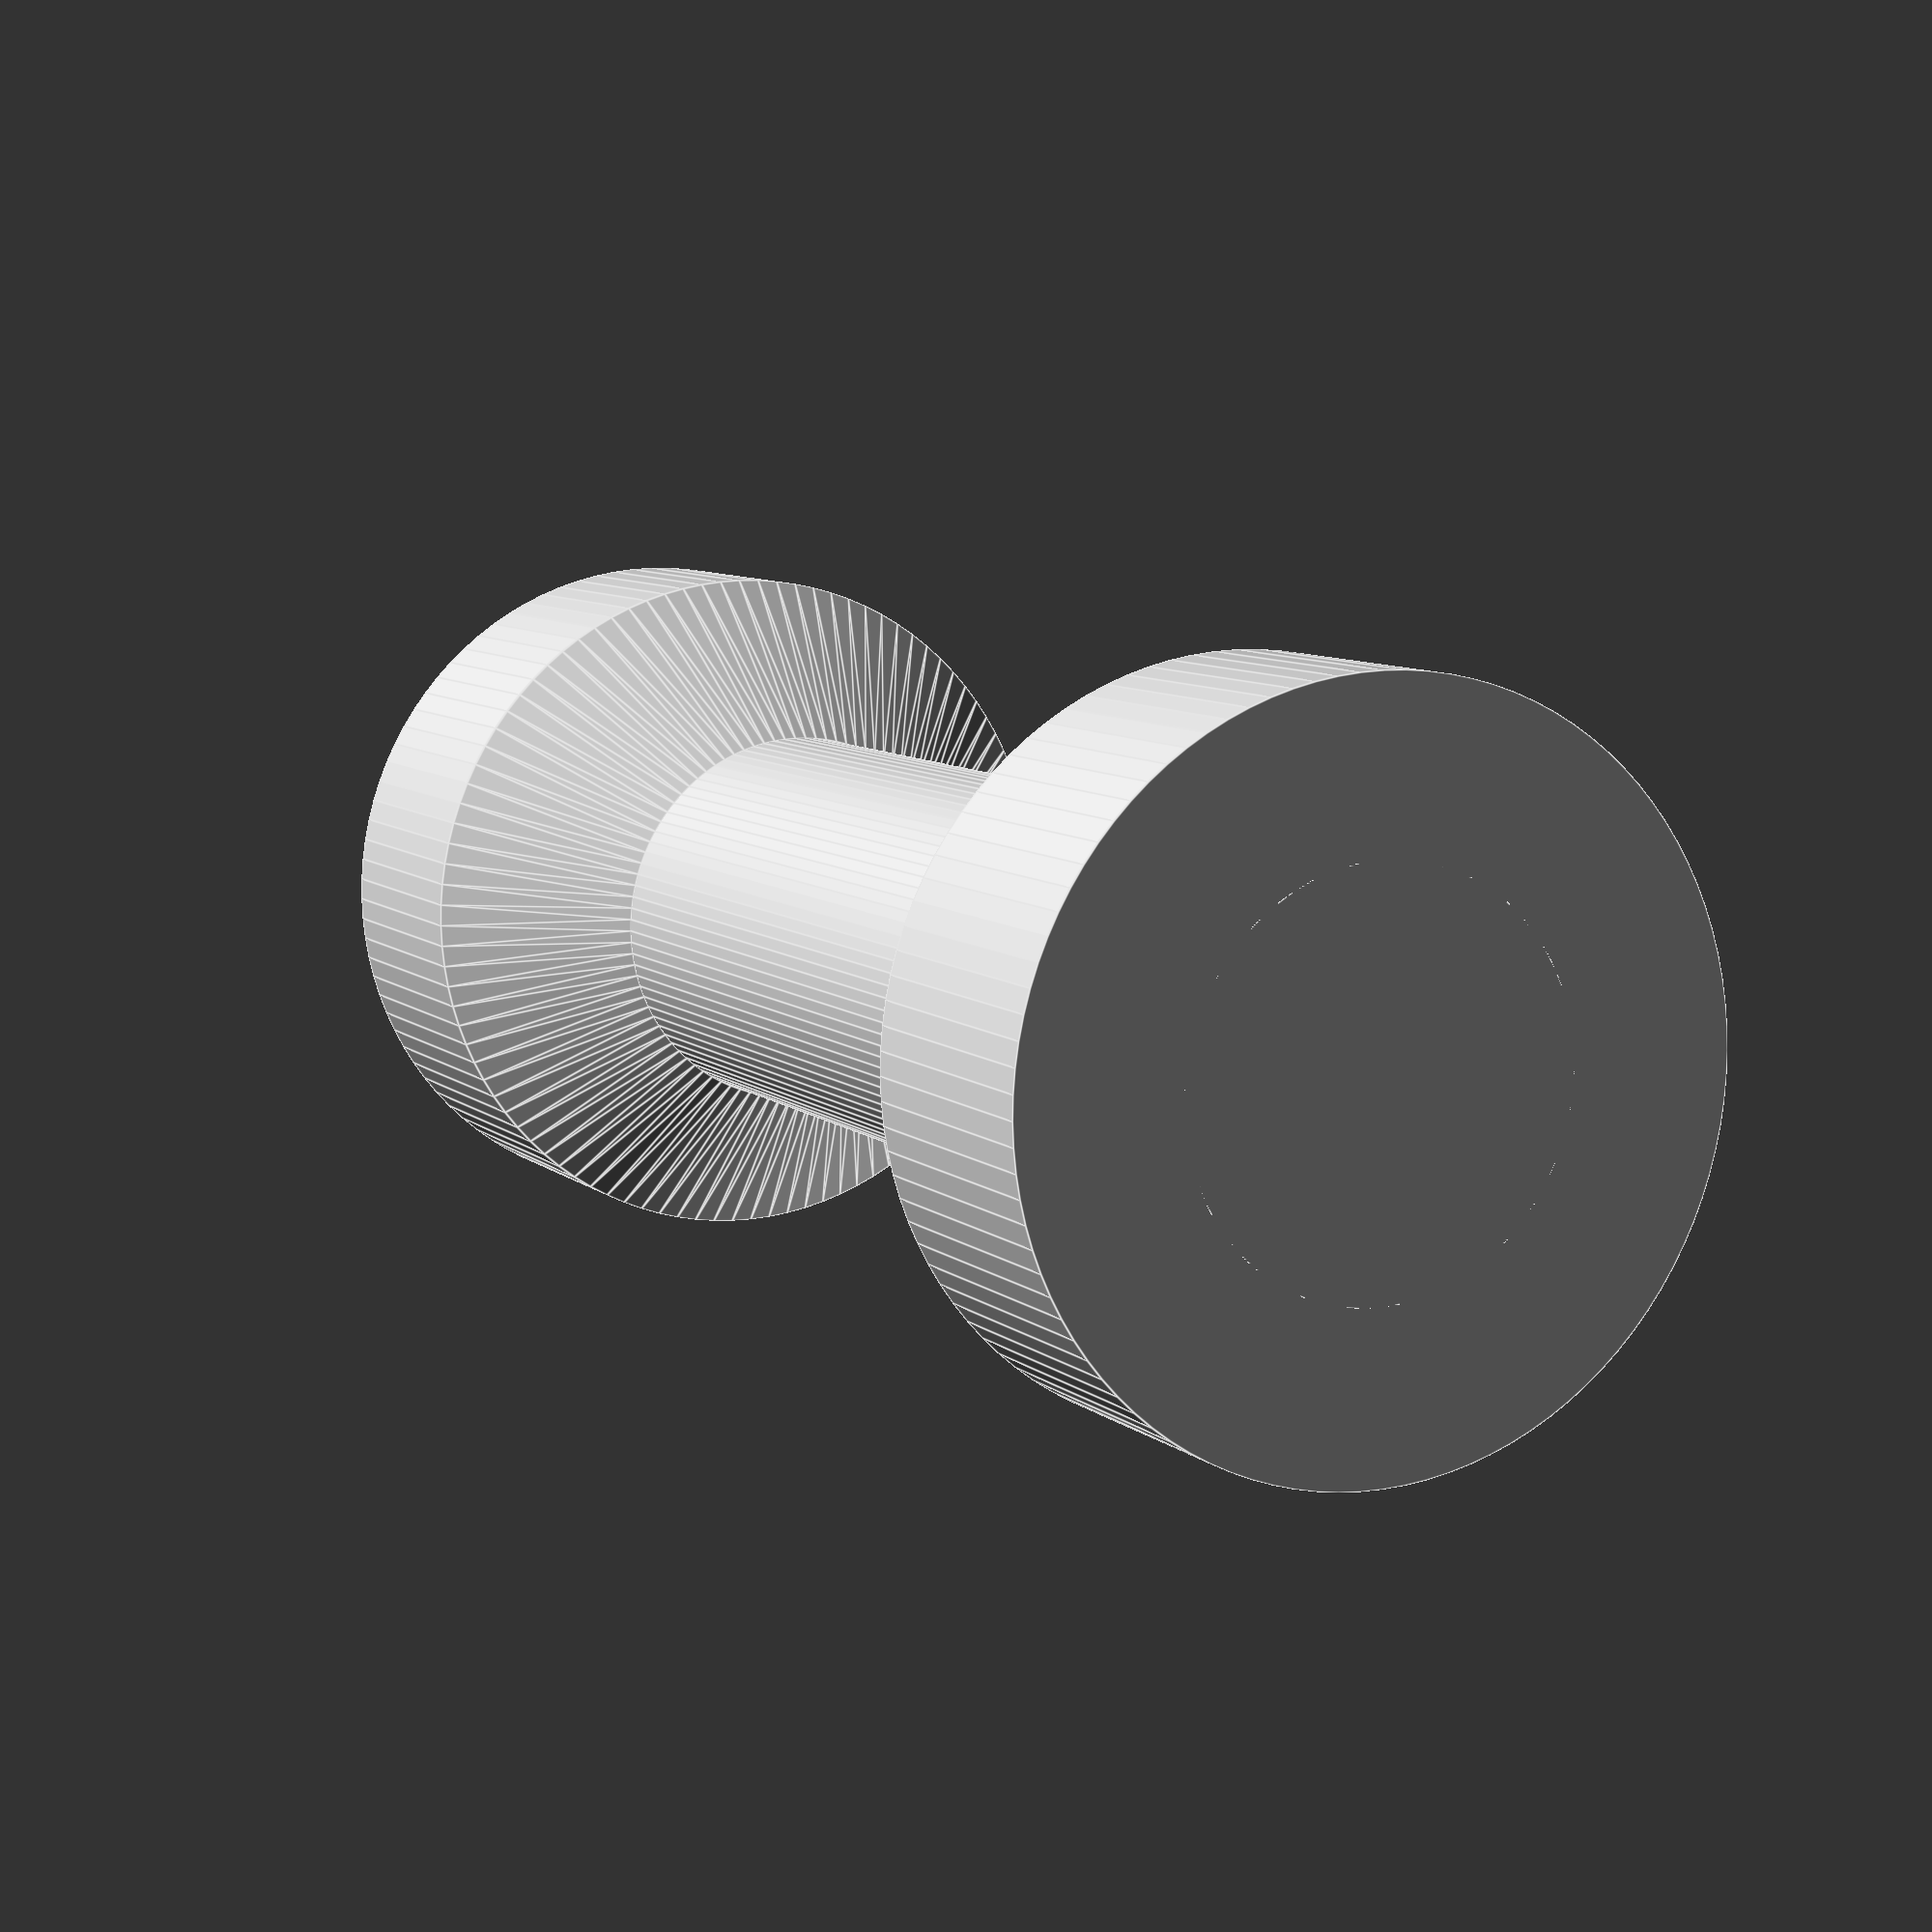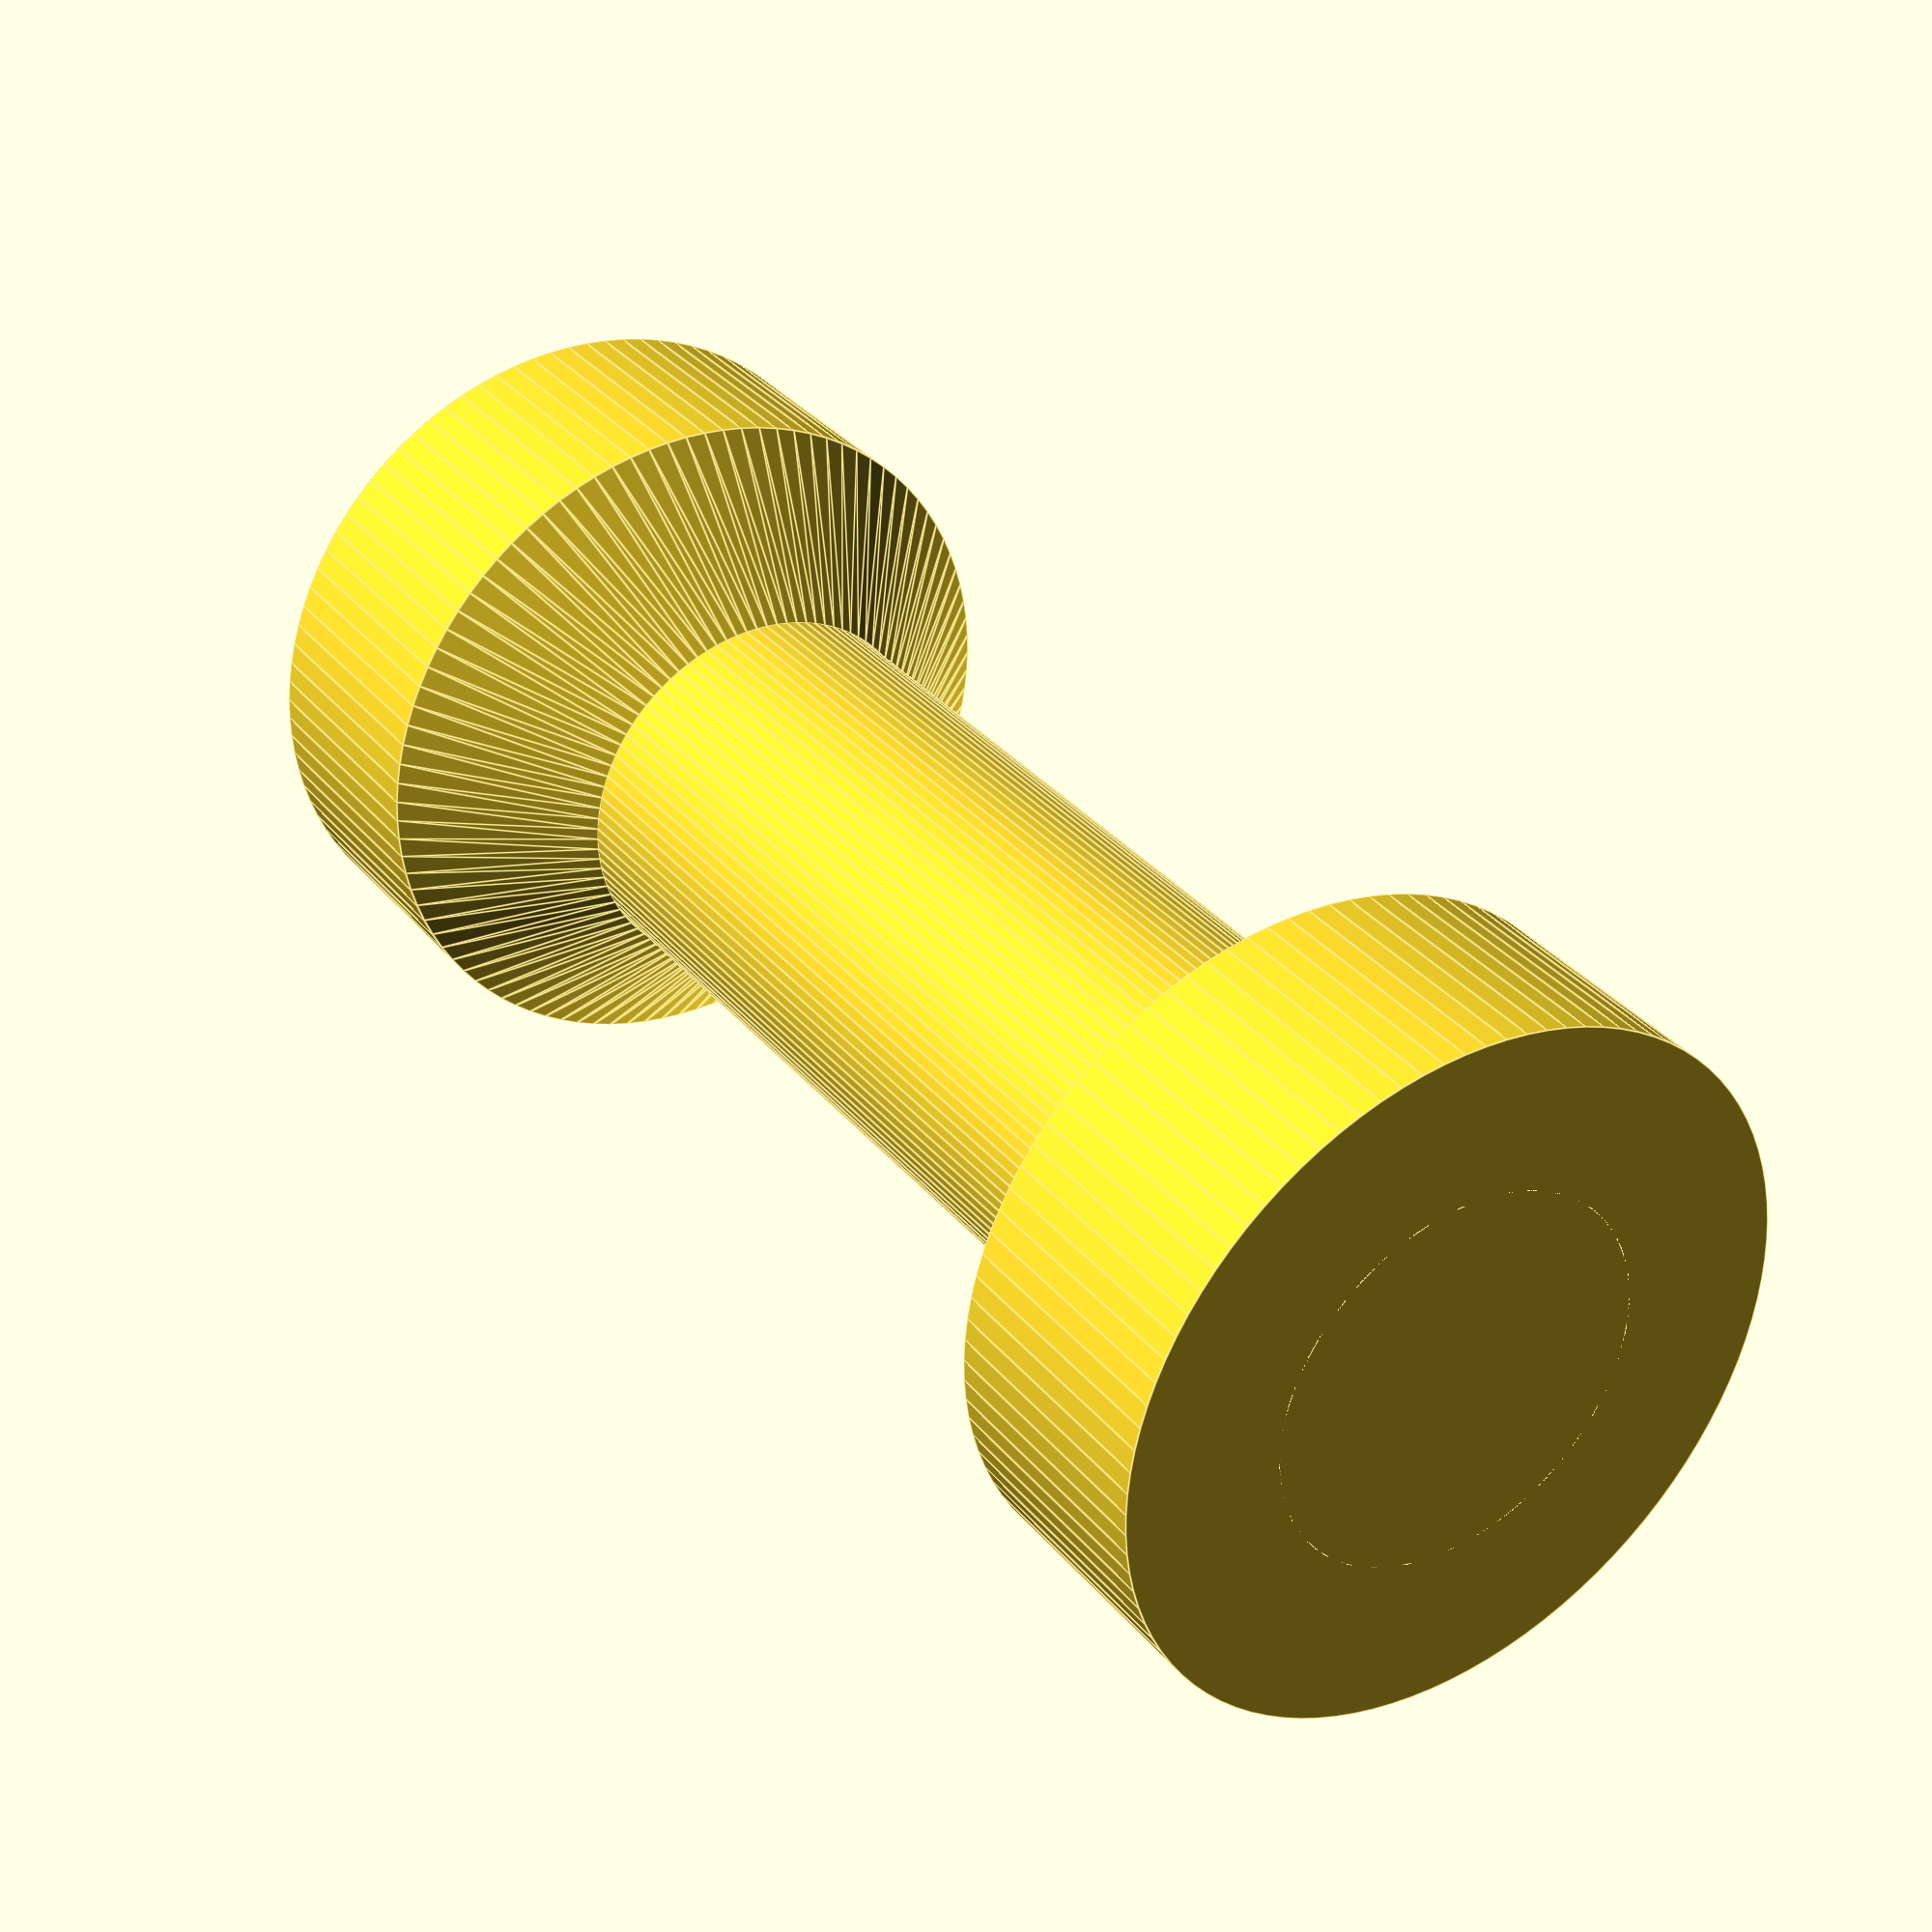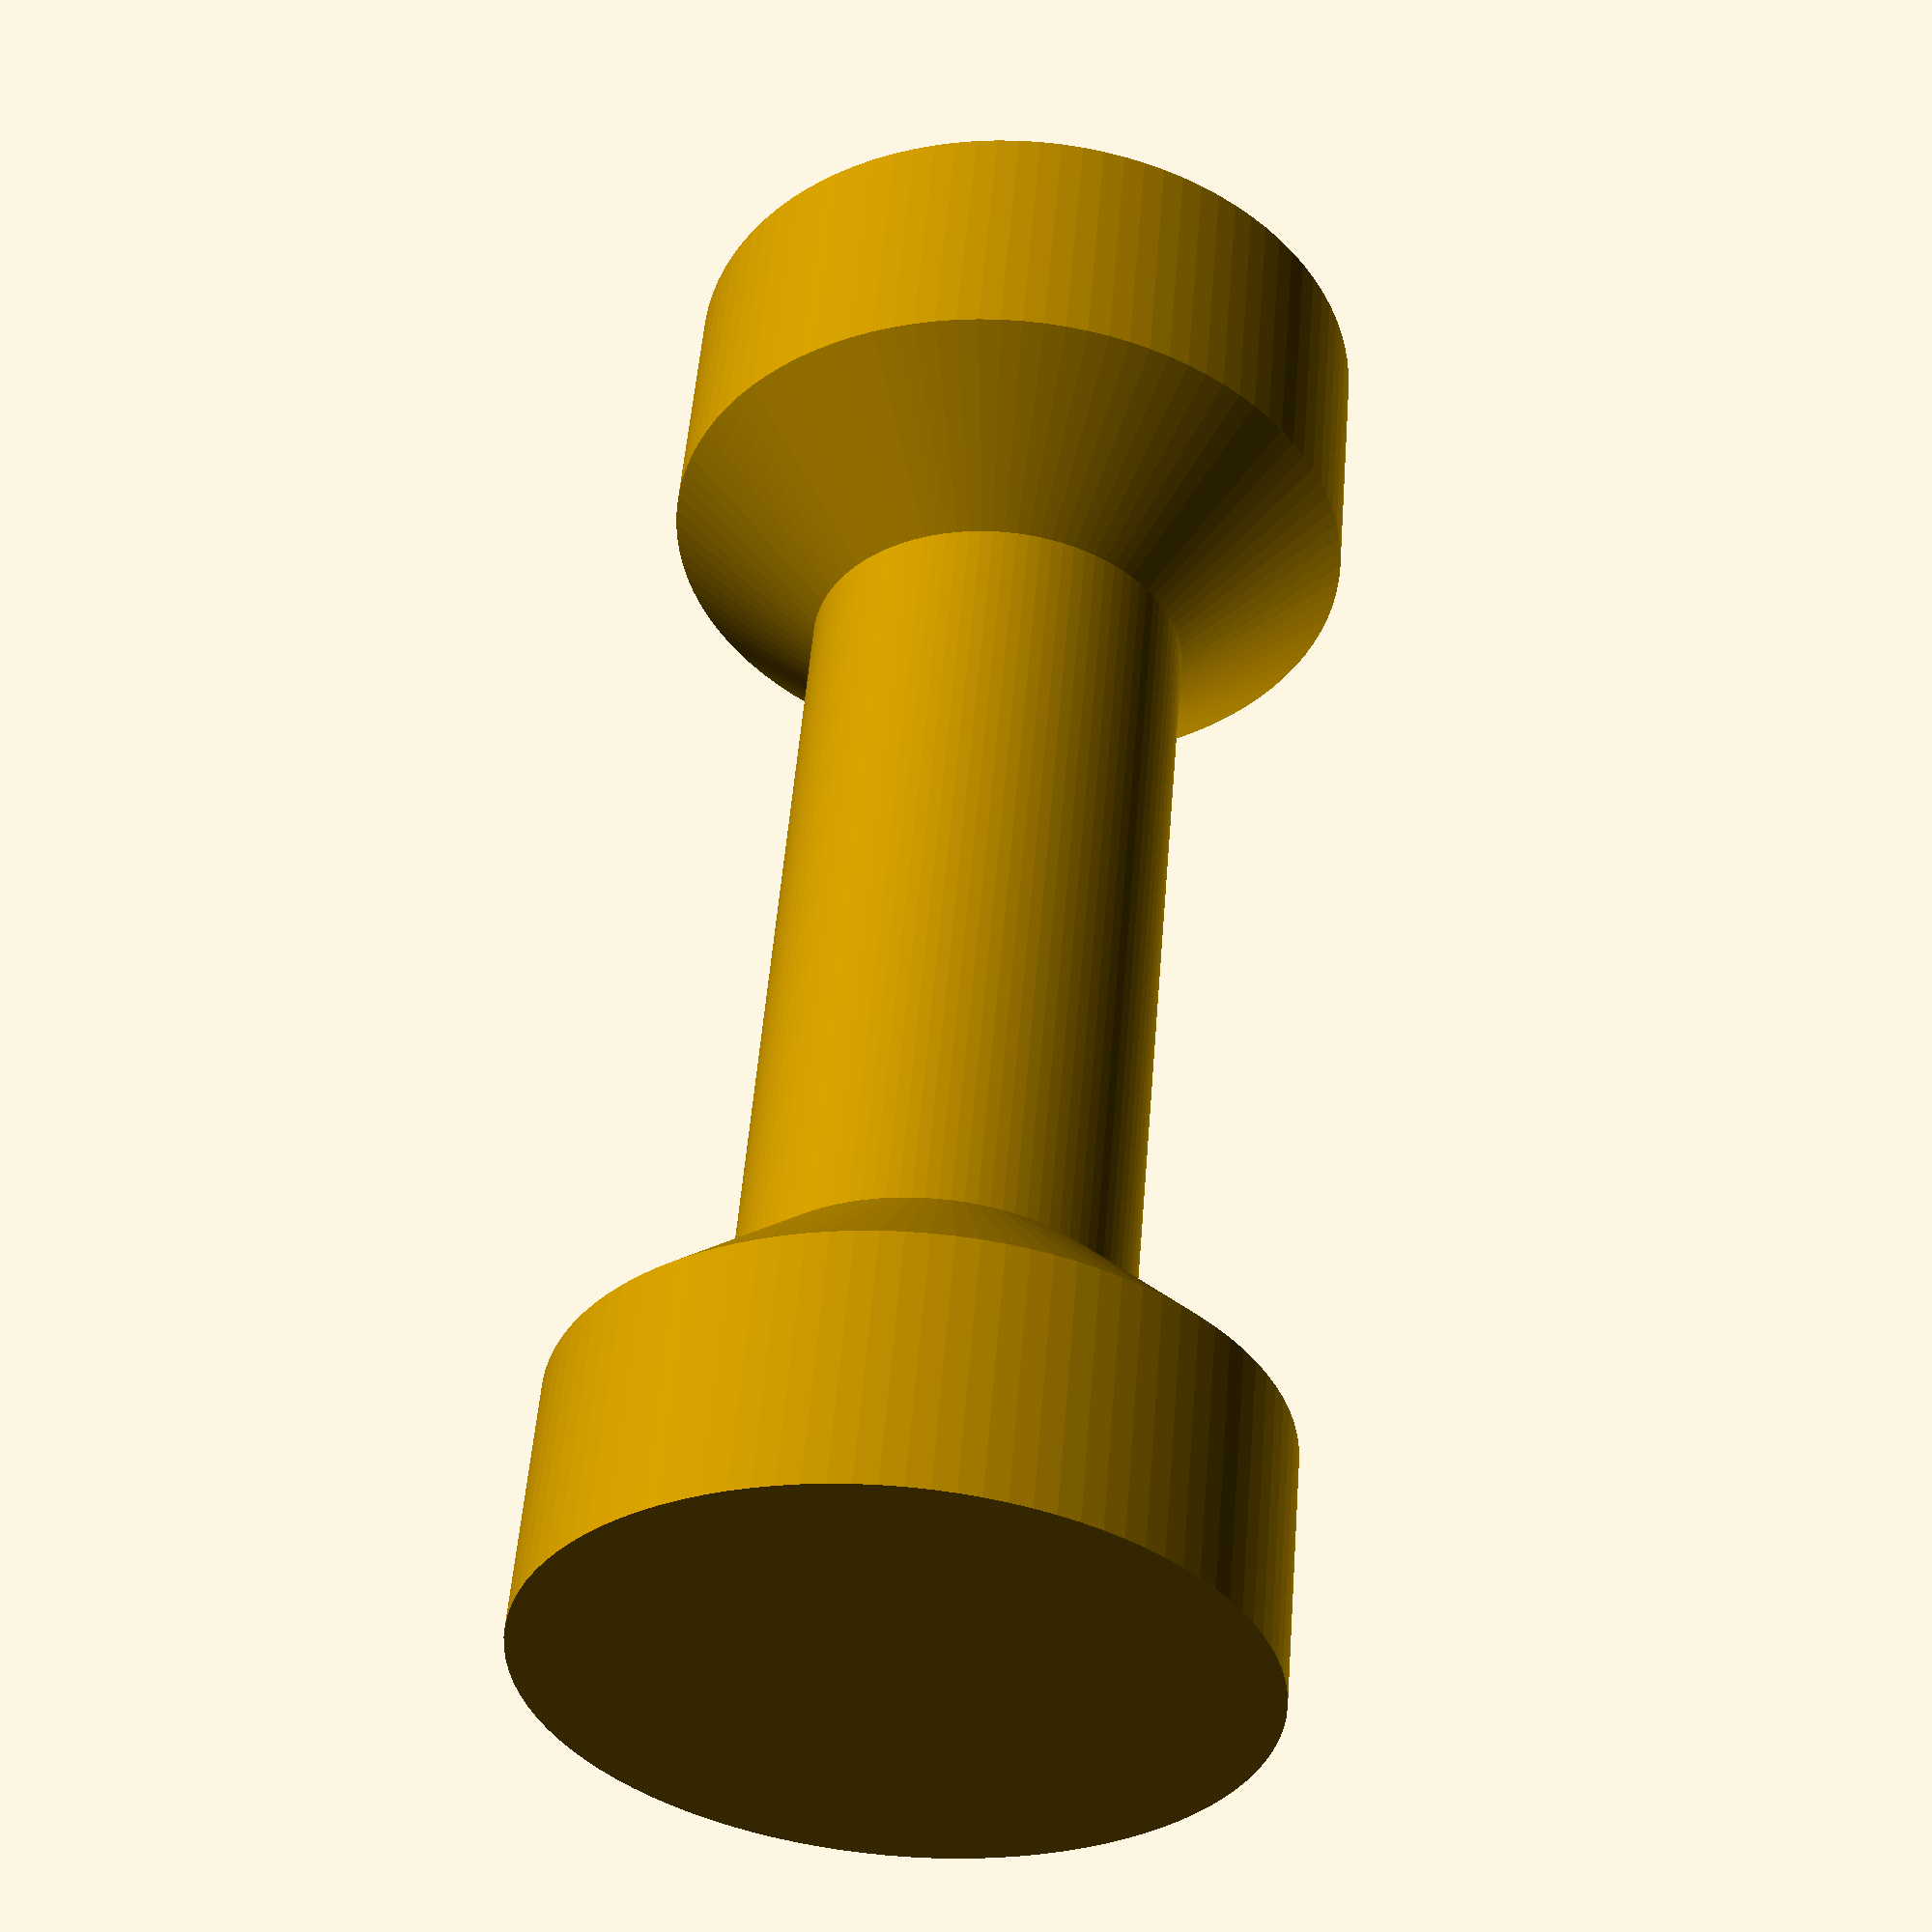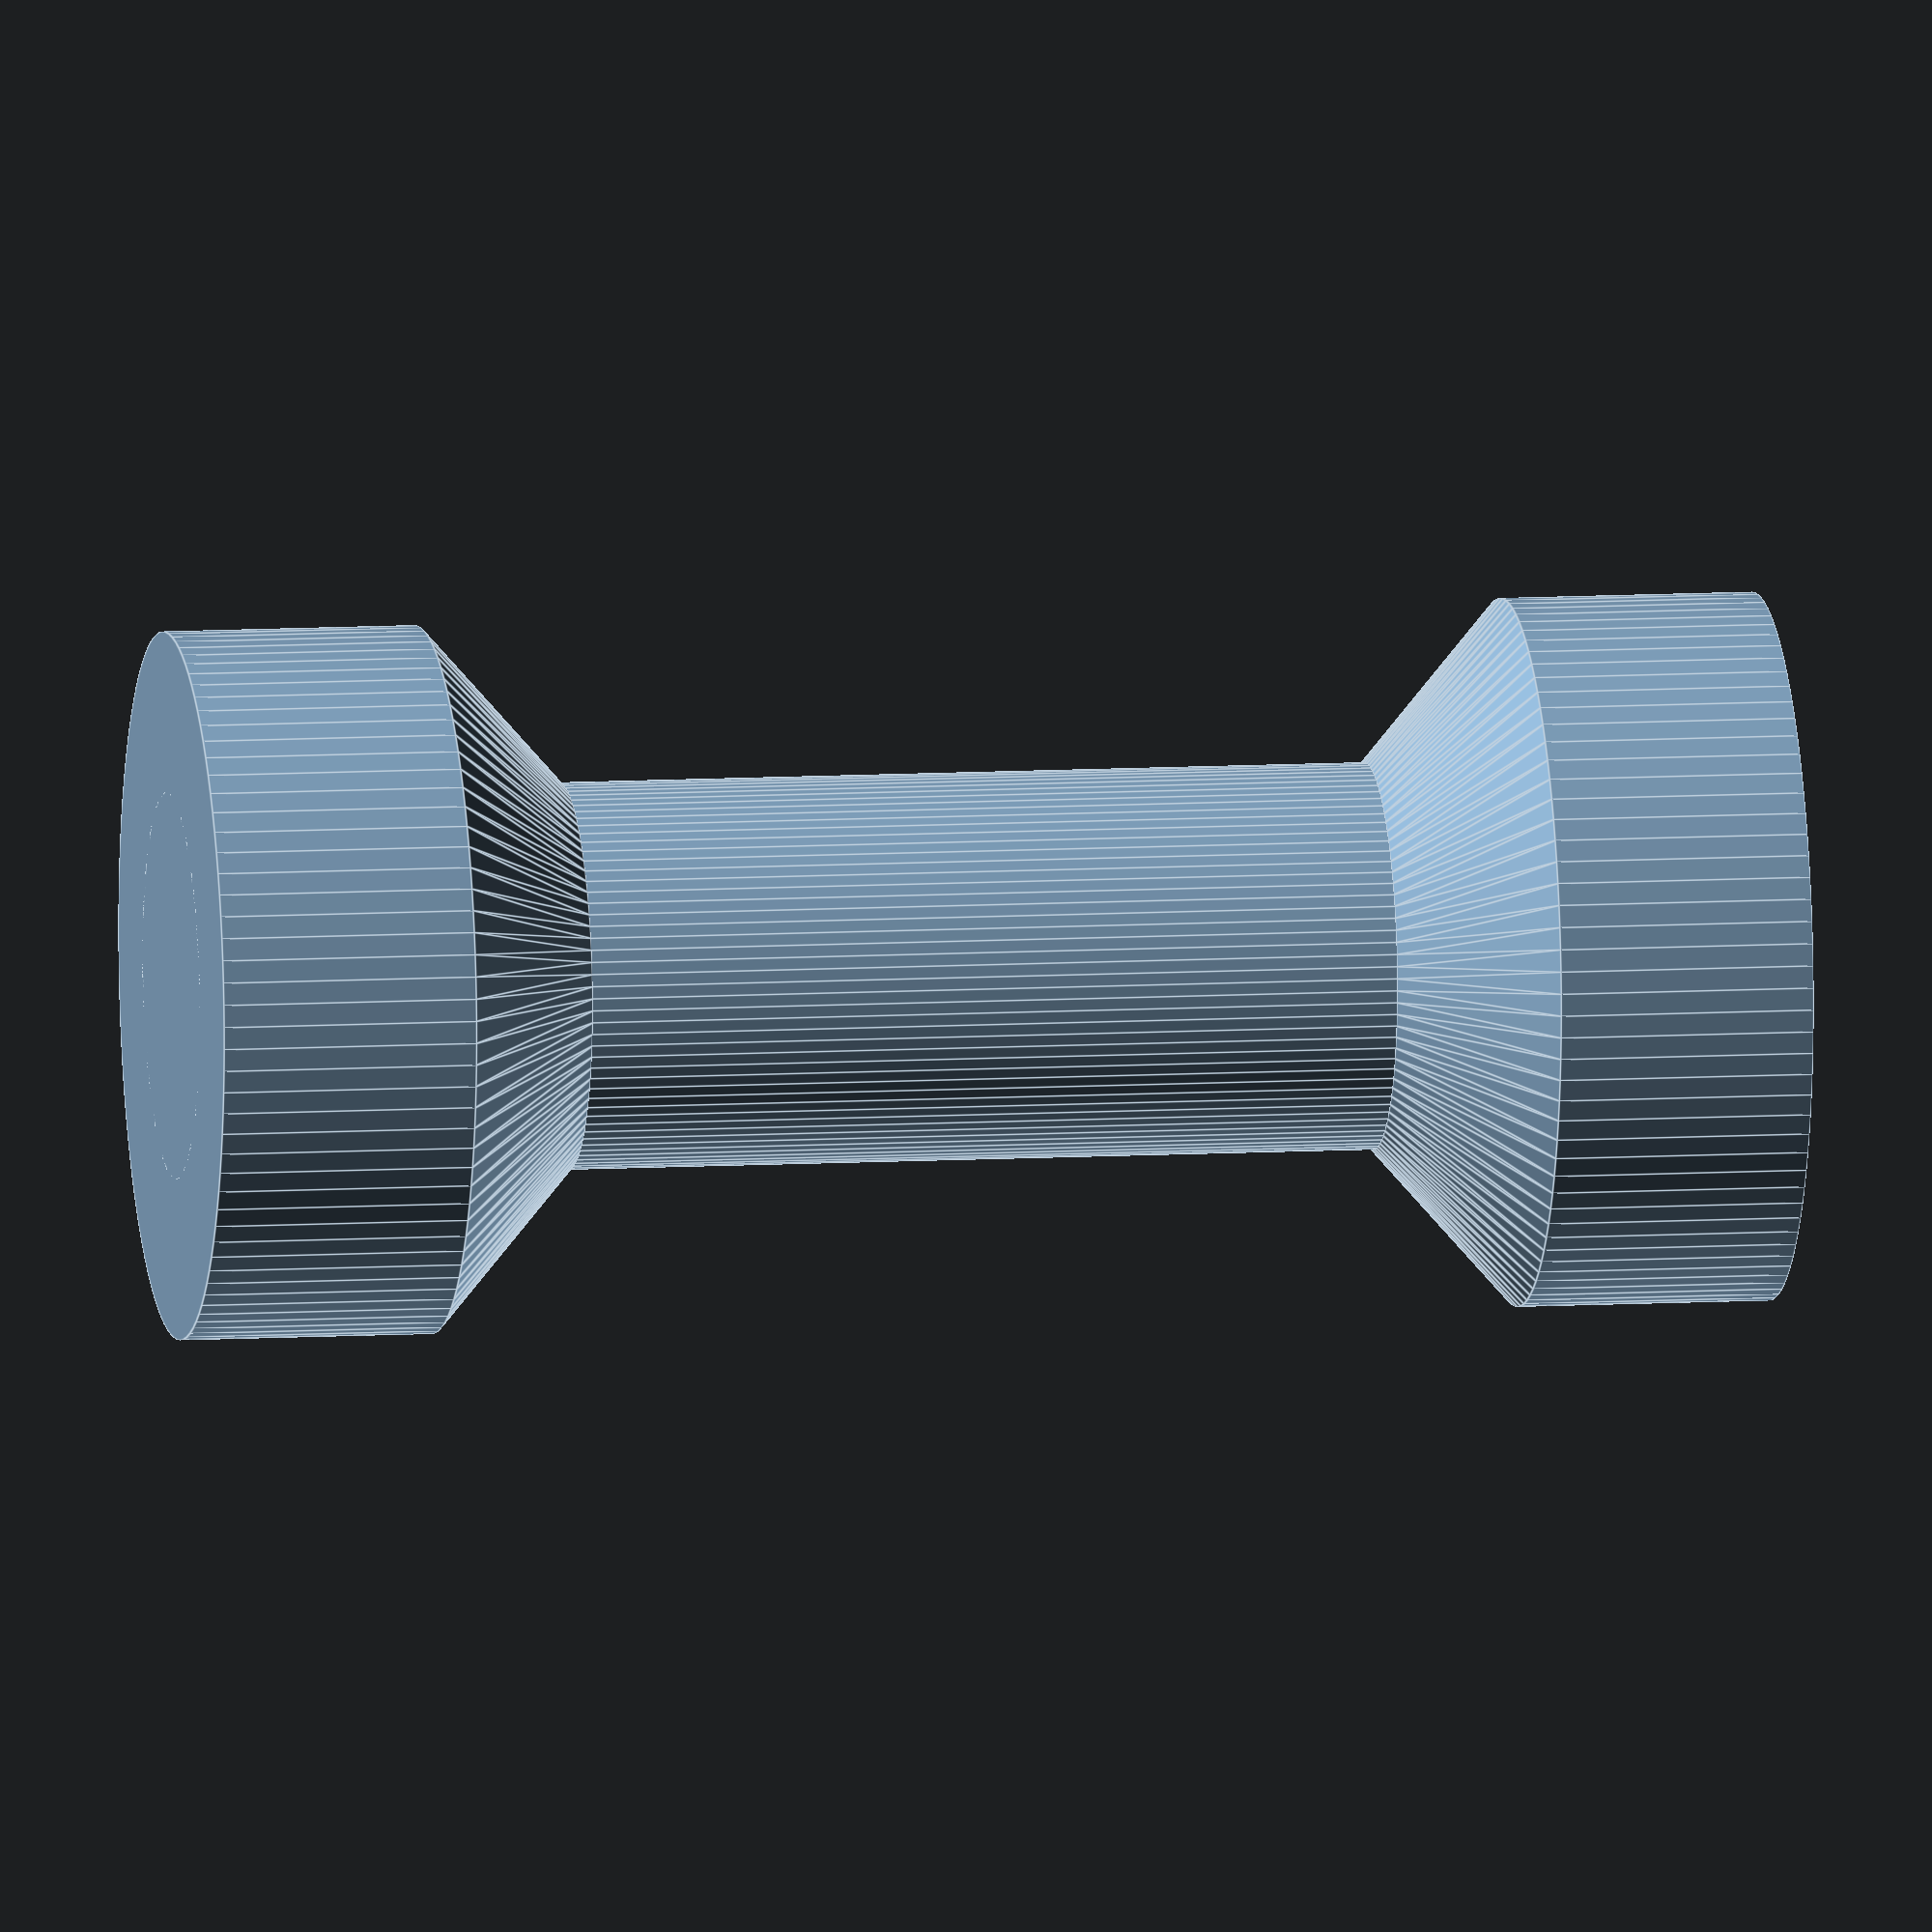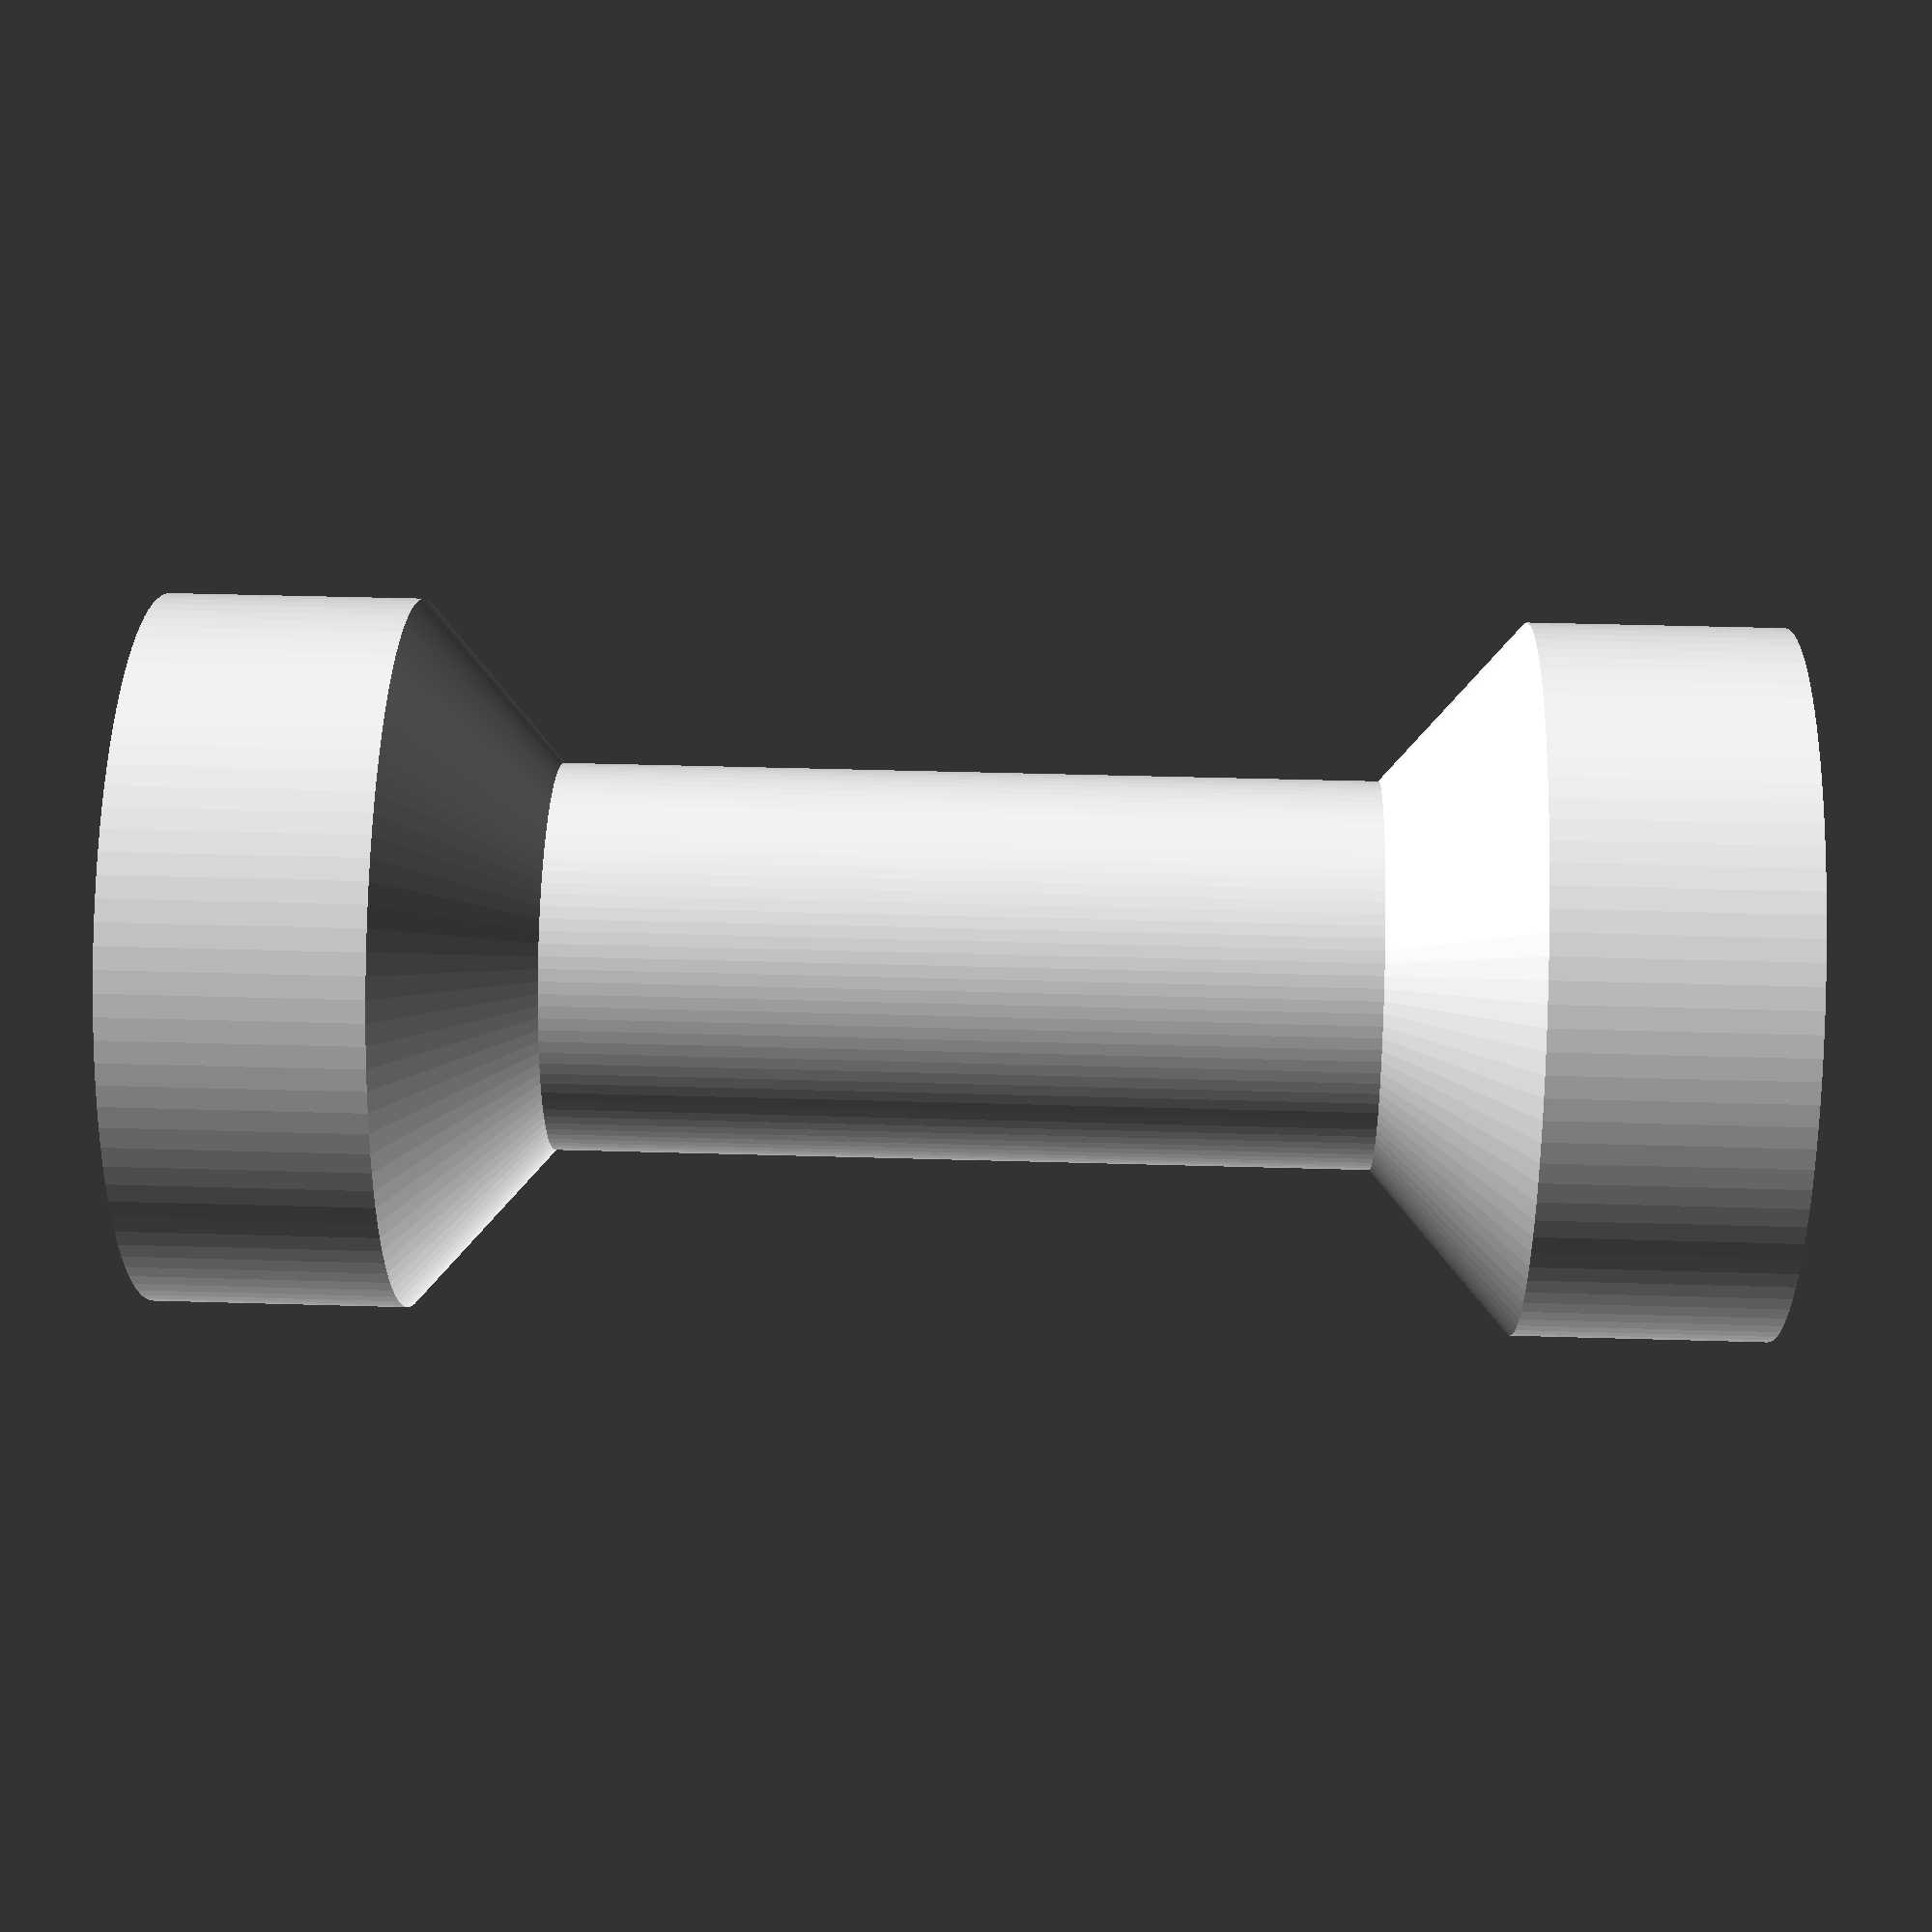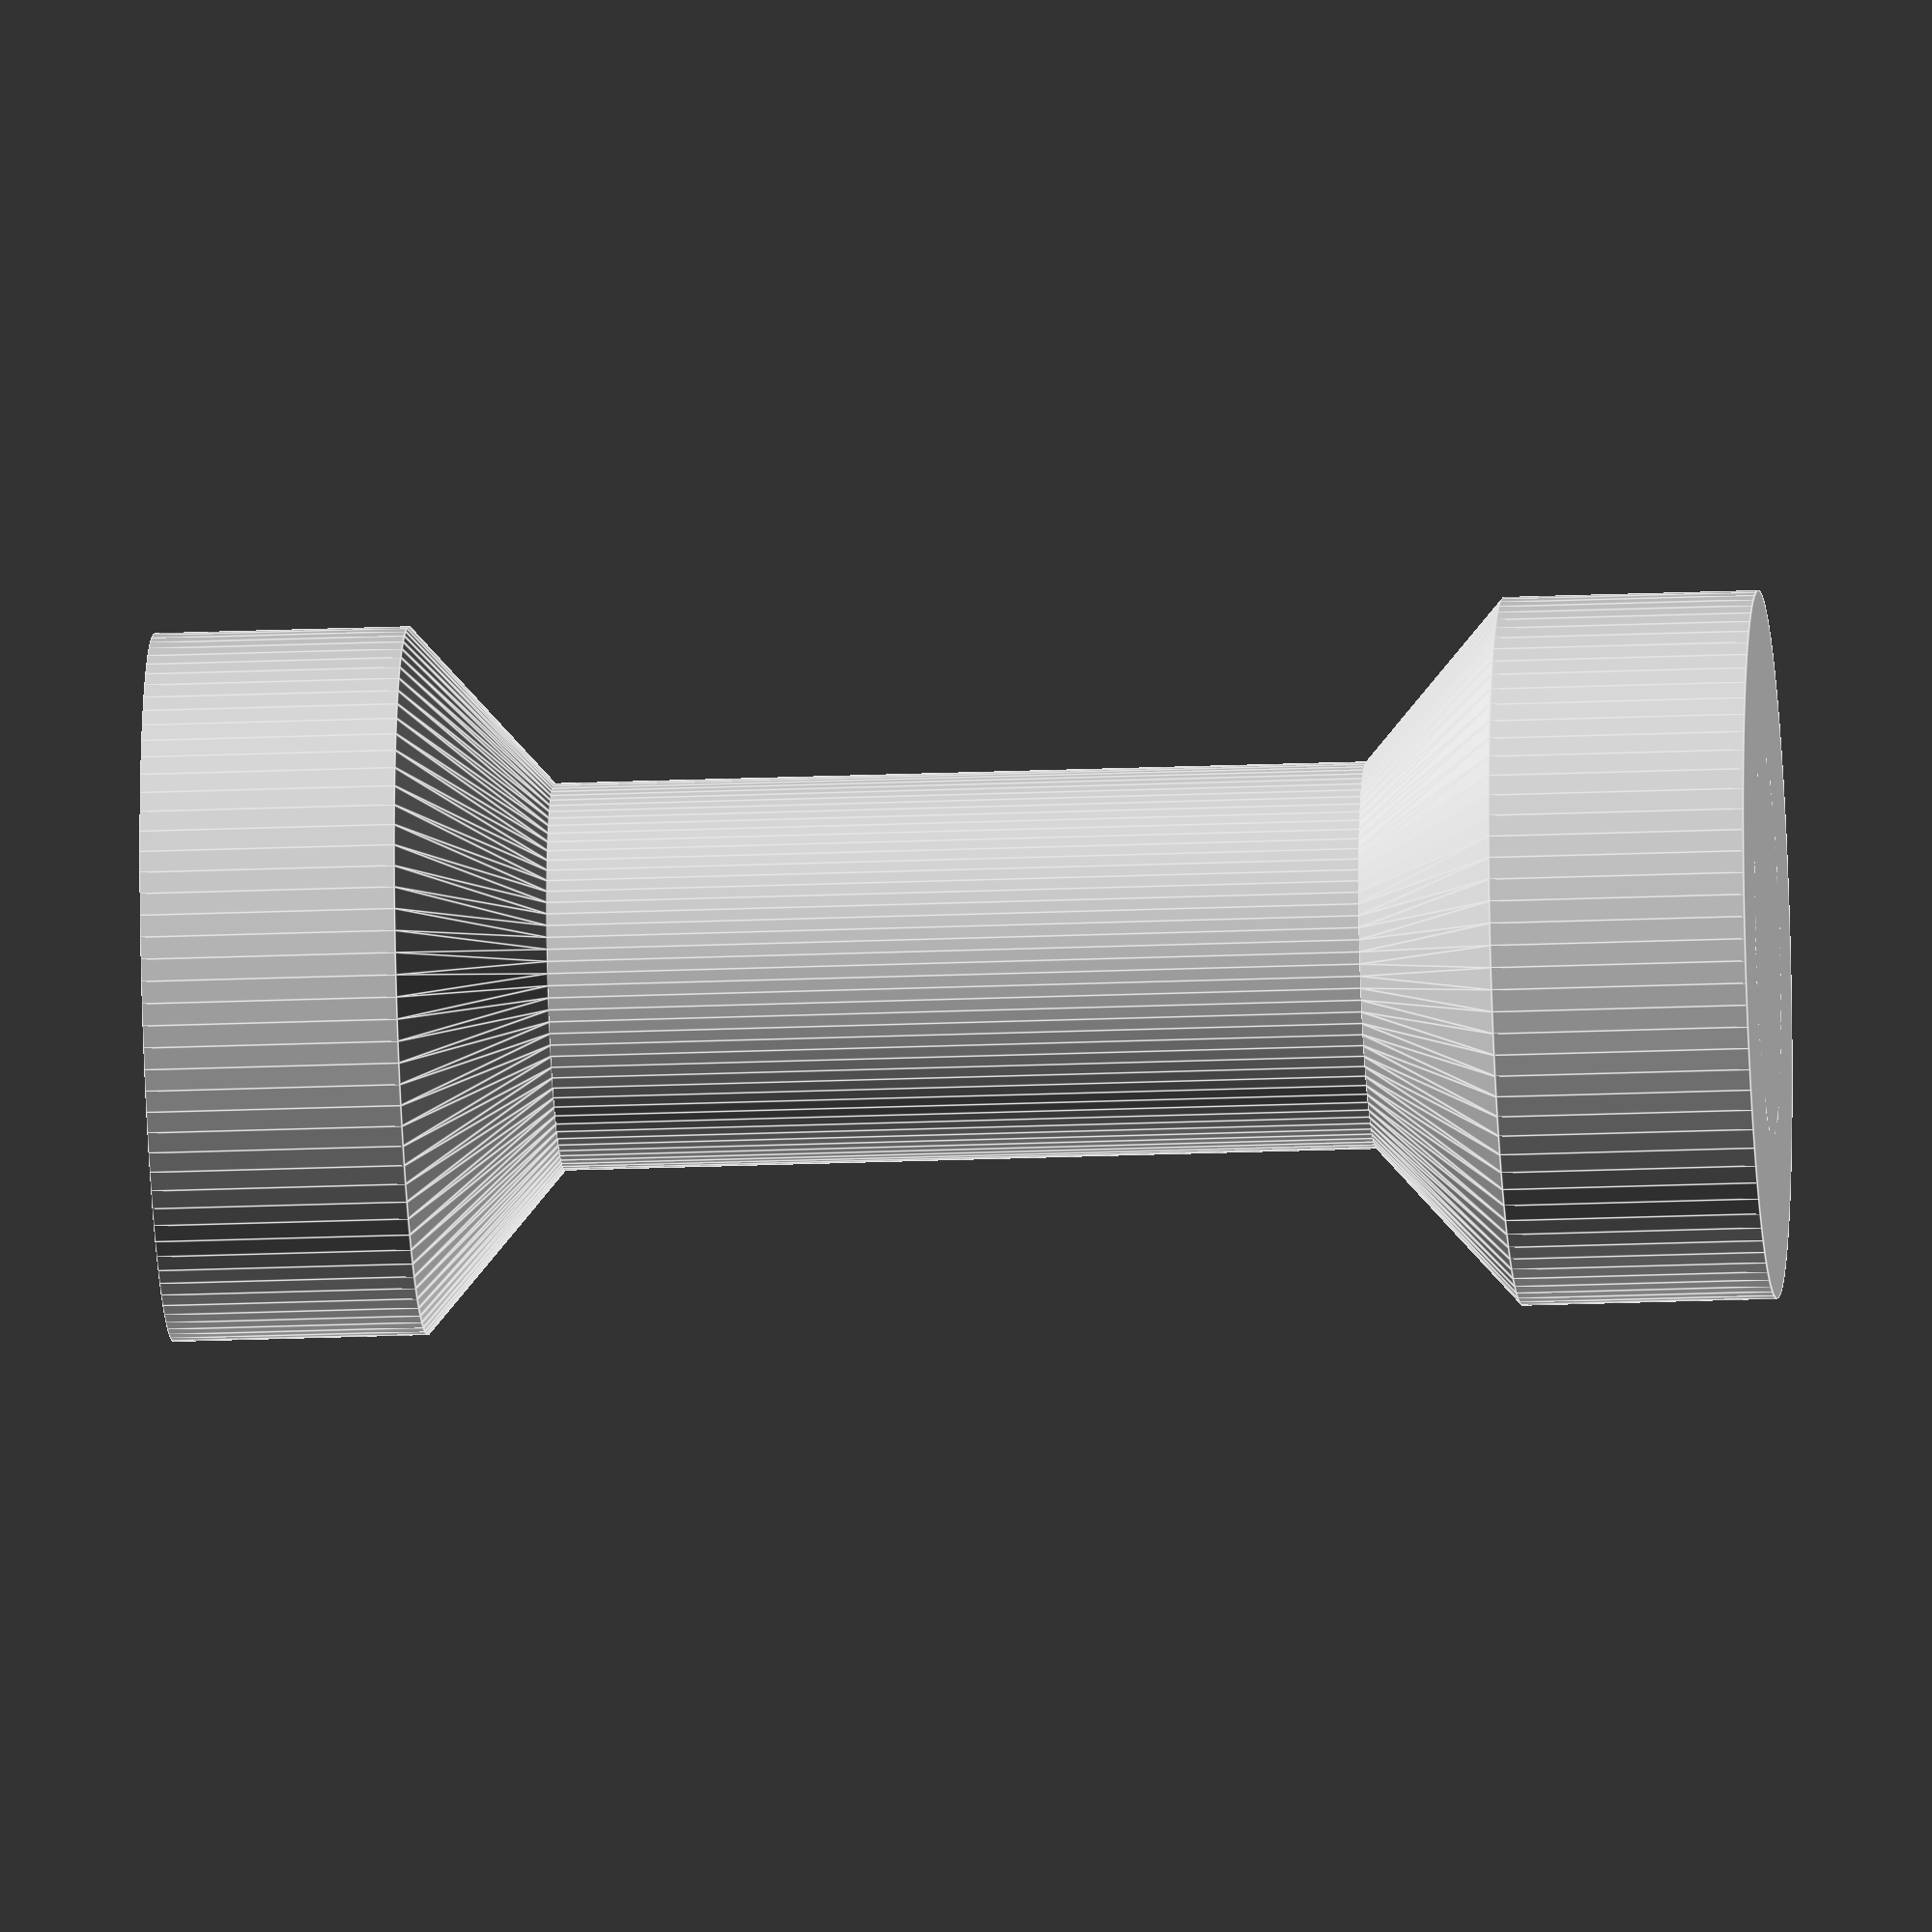
<openscad>
// Parameters
axle_length = 34;
axle_diameter = 8.2;
outer_rim_diameter = 15;
rim_depth = 5.4;
transition_height = 3;
resolution = 100;

// Magnet pocket parameters
magnet_diameter = 5.2;      // 5mm magnet with clearance - adjustable
magnet_thickness = 3.2;     // 3mm magnet with clearance - adjustable
pocket_inset = 0.8;         // Distance from rim edge to pocket
pocket_depth = magnet_thickness;         // Depth of magnet pockets

// Center the whole part on the origin
translate([0, 0, -axle_length/2]) {
    difference() {
        union() {
            // Main axle shaft
            cylinder(h = axle_length, d = axle_diameter, $fn = resolution);
            
            // Bottom rim with transition
            cylinder(h = rim_depth, d = outer_rim_diameter, $fn = resolution);
            translate([0, 0, rim_depth])
                cylinder(h = transition_height, d1 = outer_rim_diameter, d2 = axle_diameter, $fn = resolution);
            
            // Top rim with transition
            translate([0, 0, axle_length - rim_depth - transition_height])
                cylinder(h = transition_height, d1 = axle_diameter, d2 = outer_rim_diameter, $fn = resolution);
            translate([0, 0, axle_length - rim_depth])
                cylinder(h = rim_depth, d = outer_rim_diameter, $fn = resolution);
        }
        
        // Bottom magnet pocket
        translate([0, 0, pocket_inset])
            cylinder(h = pocket_depth + 0.1, d = magnet_diameter, $fn = resolution);
        
        // Top magnet pocket
        translate([0, 0, axle_length - pocket_depth - pocket_inset])
            cylinder(h = pocket_depth + 0.1, d = magnet_diameter, $fn = resolution);
    }
}
</openscad>
<views>
elev=171.9 azim=13.7 roll=206.3 proj=p view=edges
elev=147.1 azim=292.6 roll=212.7 proj=p view=edges
elev=306.1 azim=149.7 roll=4.6 proj=p view=wireframe
elev=170.5 azim=96.2 roll=278.6 proj=o view=edges
elev=139.7 azim=205.8 roll=267.9 proj=p view=solid
elev=22.5 azim=244.7 roll=94.0 proj=o view=edges
</views>
